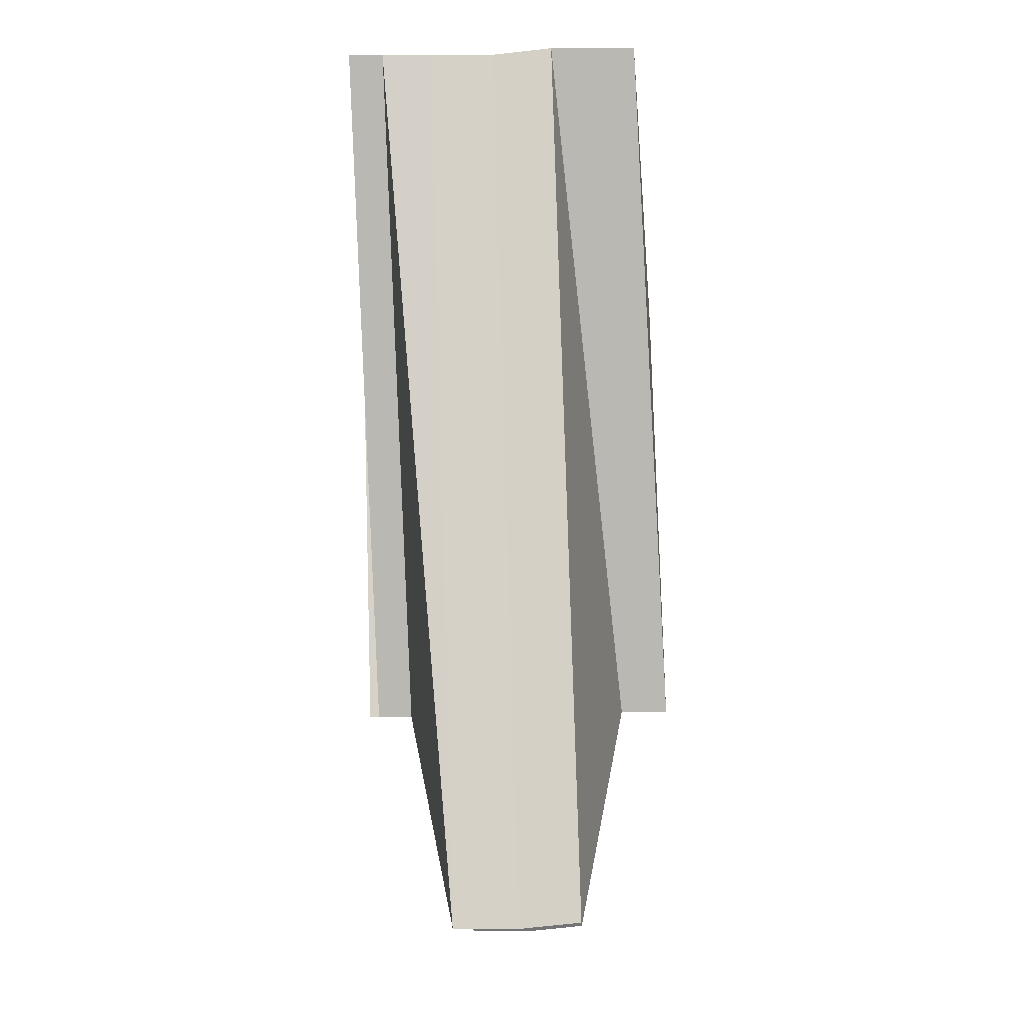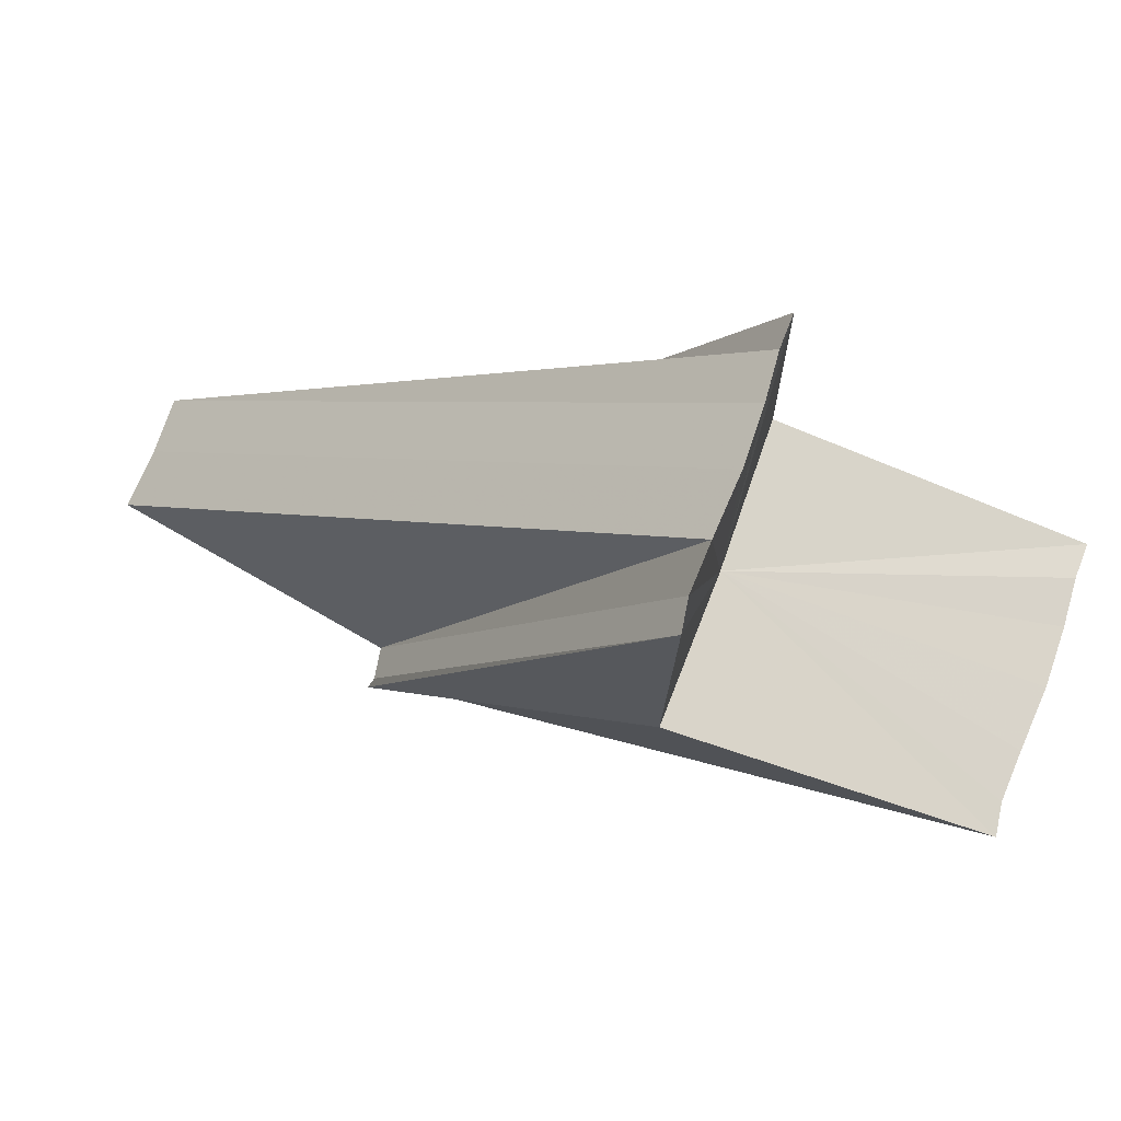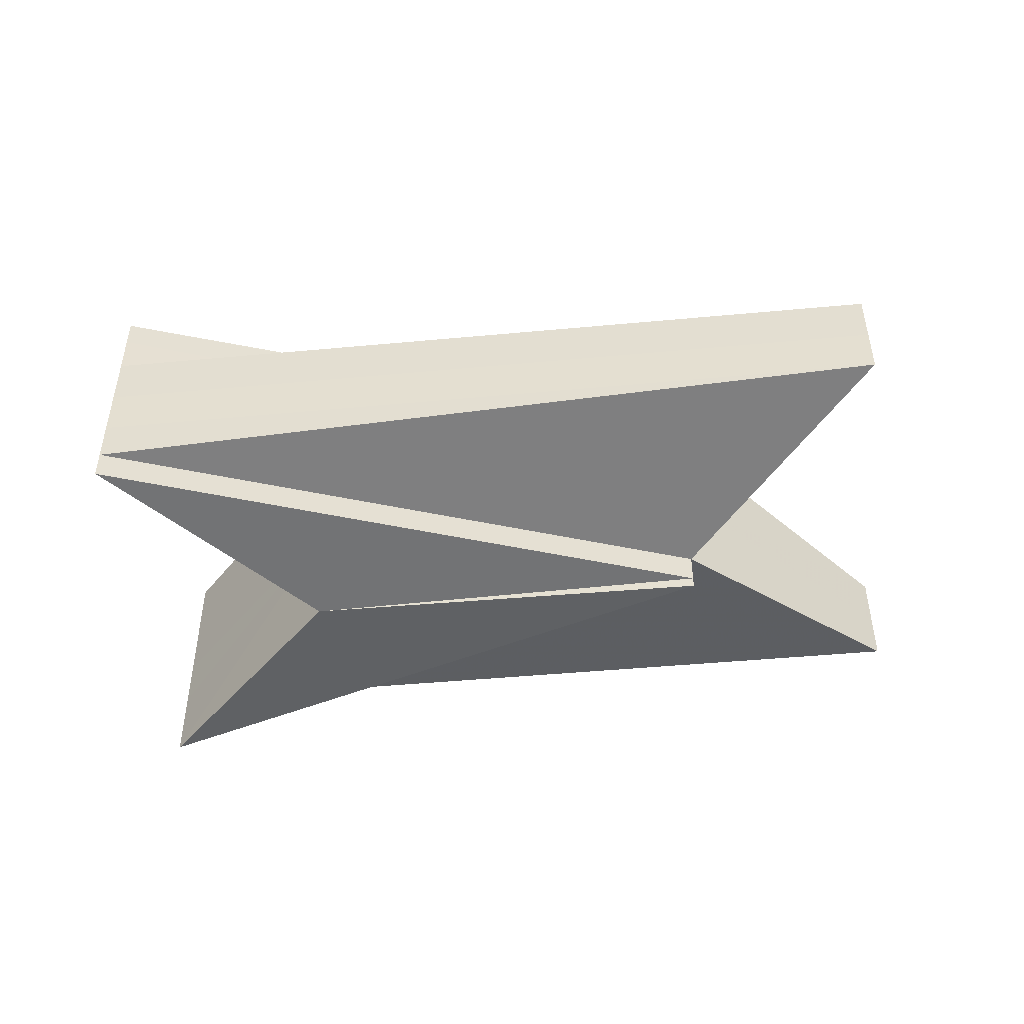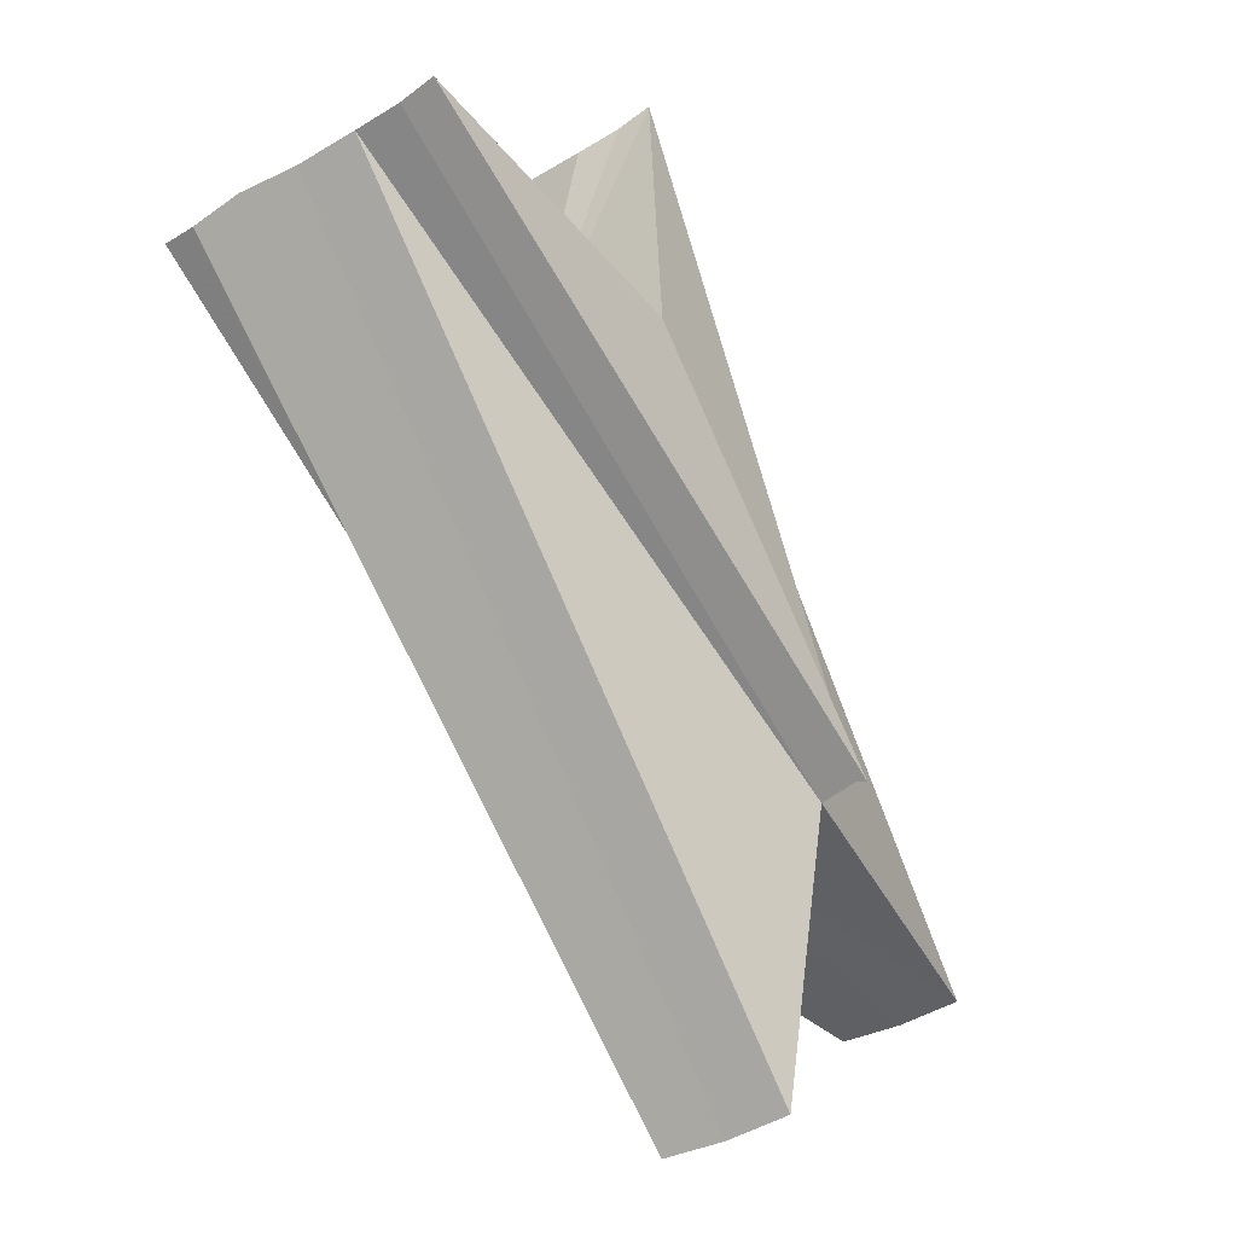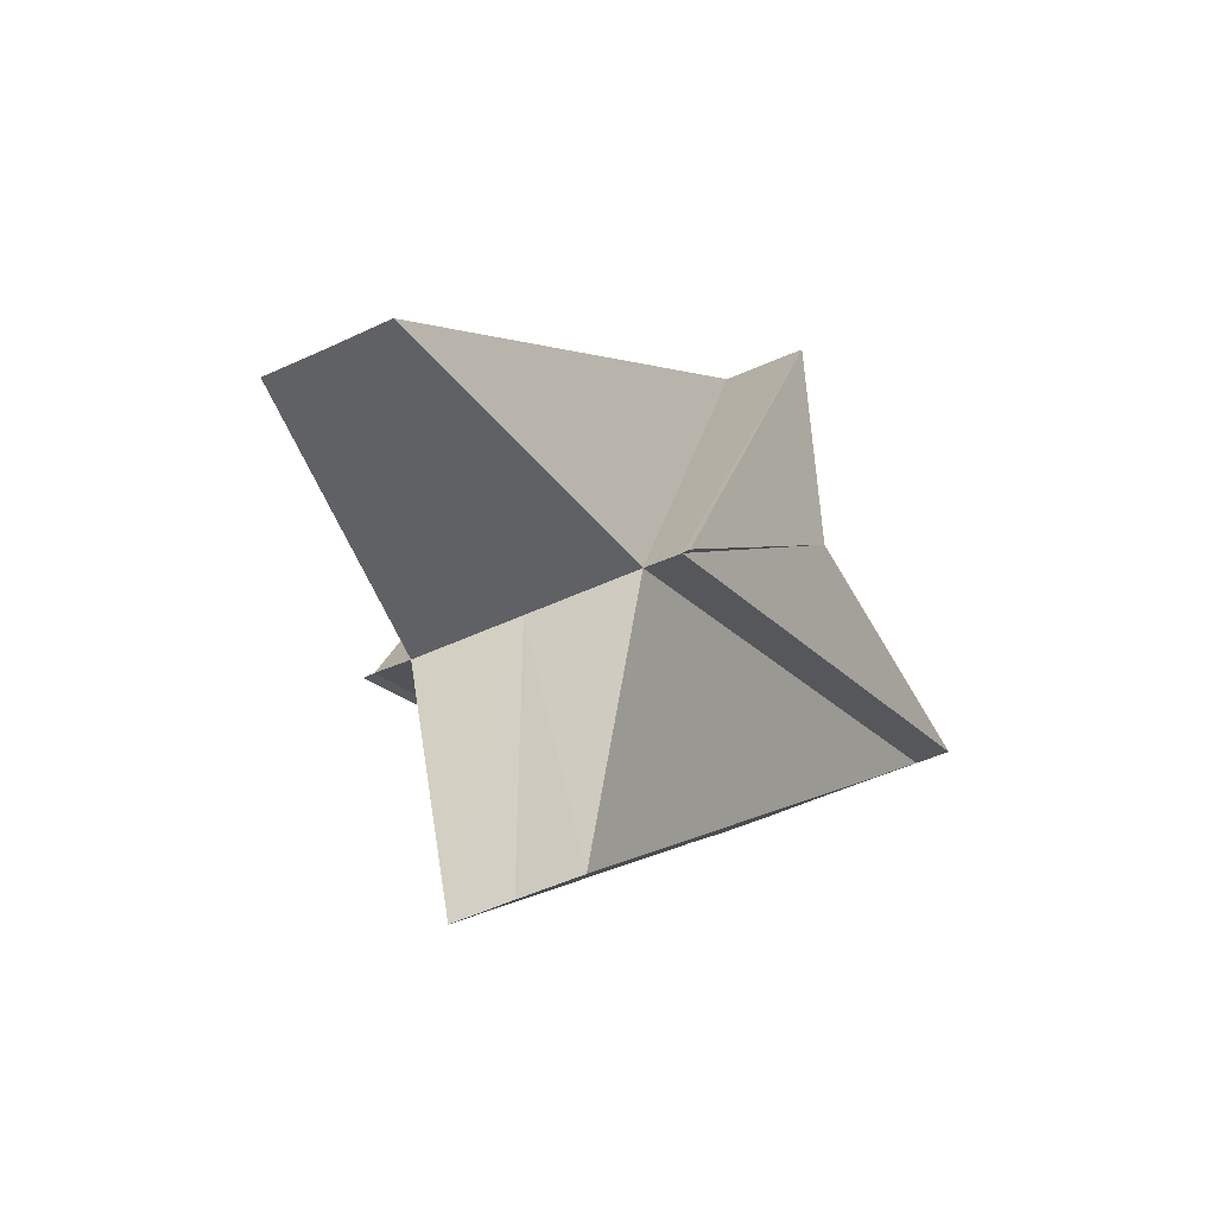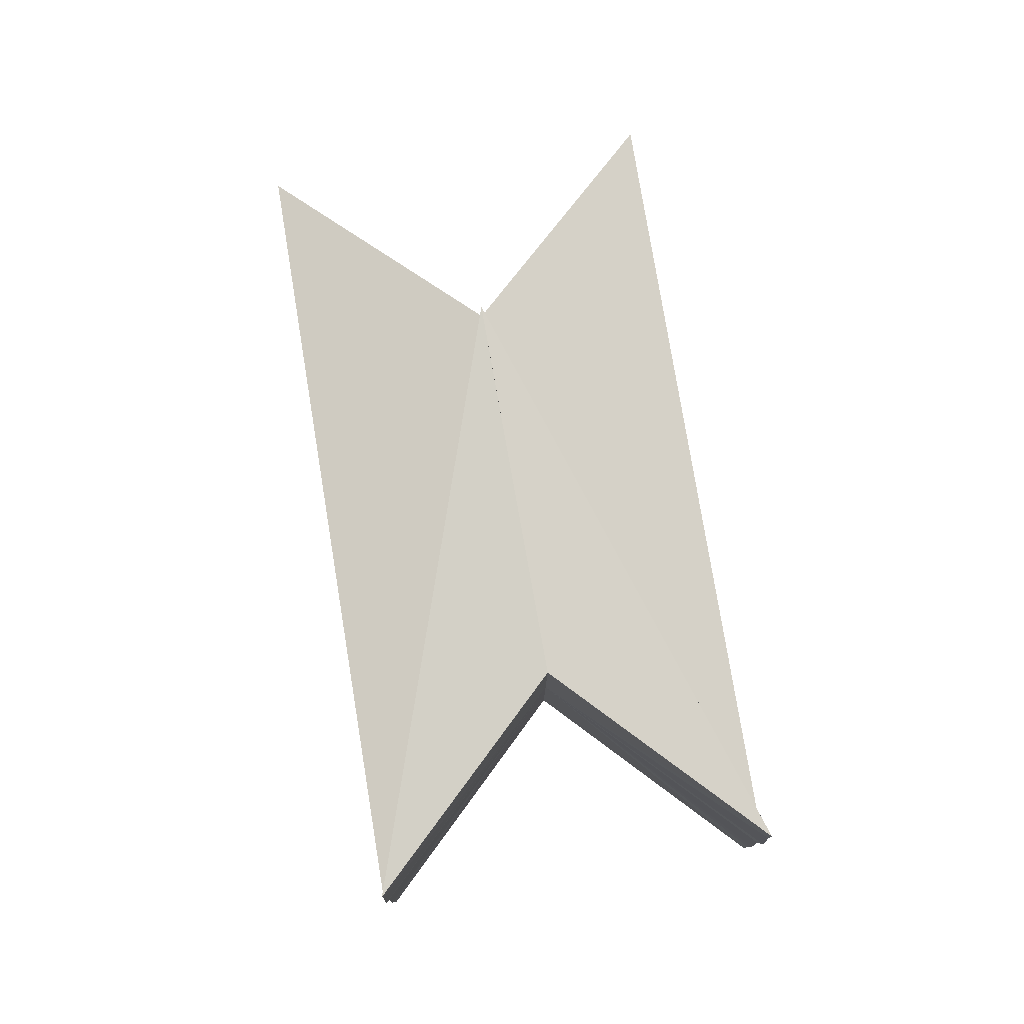
<metadata>
{"format":"obj","ext":"obj","renderer":"f3d","projection":"perspective","resolution":1024,"background":"white","views":[{"elev":-55.8,"azim":92.4,"up":"+Y"},{"elev":74.7,"azim":20.4,"up":"+Y"},{"elev":-50.3,"azim":-129.0,"up":"+Z"},{"elev":-44.5,"azim":125.0,"up":"+Y"},{"elev":-47.6,"azim":-62.3,"up":"+Y"},{"elev":79.6,"azim":125.9,"up":"+Z"}]}
</metadata>
<code>
o 30954
v 2247 1881 15.07
v 2247 1881 15.07
v 2247 1881 15.07
v 2247 1881 15.07
v 2247 1881 15.07
v 2247 1881 15.07
v 2247 1881 15.07
v 2247 1881 15.07
v 2247 1881 15.07
v 2247 1881 15.07
v 2247 1881 15.07
v 2247 1881 15.07
v 2247 1881 15.07
v 2247 1881 15.07
v 2247 1881 15.07
v 2247 1881 15.07
v 2247 1881 15.07
v 2247 1881 15.07
v 2247 1881 15.07
v 2247 1881 15.07
v 2247 1881 15.08
v 2247 1881 15.08
v 2247 1881 15.08
v 2247 1881 15.08
v 2247 1881 15.07
v 2247 1881 15.07
v 2247 1881 15.07
v 2247 1881 15.07
v 2247 1881 15.07
v 2247 1881 15.07
v 2247 1881 15.07
v 2247 1881 15.07
v 2247 1881 15.07
v 2247 1881 15.07
v 2247 1881 15.07
v 2247 1881 15.07
v 2247 1881 15.07
v 2247 1881 15.07
v 2247 1881 15.07
v 2247 1881 15.08
v 2247 1881 15.08
v 2247 1881 15.08
v 2247 1881 15.08
v 2247 1881 15.08
v 2247 1881 15.08
v 2247 1881 15.08
v 2247 1881 15.07
v 2247 1881 15.07
v 2247 1881 15.07
v 2247 1881 15.08
v 2247 1881 15.08
v 2247 1881 15.08
v 2247 1881 15.08
v 2247 1881 15.07
v 2247 1881 15.07
v 2247 1881 15.07
v 2247 1881 15.07
v 2247 1881 15.07
v 2247 1881 15.07
v 2247 1881 15.07
v 2247 1881 15.07
v 2247 1881 15.08
v 2247 1881 15.08
v 2247 1881 15.08
v 2247 1881 15.08
v 2247 1881 15.08
v 2247 1881 15.08
v 2247 1881 15.08
v 2247 1881 15.08
v 2247 1881 15.08
v 2247 1881 15.08
v 2247 1881 15.08
v 2247 1881 15.08
v 2247 1881 15.08
v 2247 1881 15.08
v 2247 1881 15.08
v 2247 1881 15.08
v 2247 1881 15.08
v 2247 1881 15.08
v 2247 1881 15.07
v 2247 1881 15.07
v 2247 1881 15.07
v 2247 1881 15.08
v 2247 1881 15.08
v 2247 1881 15.07
v 2247 1881 15.07
v 2247 1881 15.07
v 2247 1881 15.08
v 2247 1881 15.07
v 2247 1881 15.07
v 2247 1881 15.08
v 2247 1881 15.07
f 1 2 3
f 4 2 5
f 6 7 3
f 8 7 9
f 10 9 3
f 11 8 12
f 13 11 14
f 14 15 16
f 17 11 18
f 19 17 20
f 21 19 22
f 23 21 24
f 24 25 26
f 26 27 28
f 28 15 29
f 29 30 31
f 11 32 33
f 34 33 35
f 34 36 33
f 37 38 36
f 34 35 39
f 37 40 41
f 34 39 42
f 34 42 43
f 34 41 44
f 34 43 45
f 34 44 46
f 34 46 47
f 34 47 48
f 34 48 49
f 34 49 9
f 50 51 44
f 52 50 53
f 54 52 55
f 56 54 57
f 58 56 59
f 59 60 61
f 61 62 63
f 63 64 65
f 65 66 67
f 68 64 69
f 70 50 68
f 50 71 72
f 71 73 45
f 74 73 75
f 10 45 75
f 76 77 75
f 78 77 79
f 80 81 82
f 80 83 84
f 85 86 81
f 85 87 83
f 85 88 86
f 85 89 87
f 90 91 88
f 90 92 89

</code>
